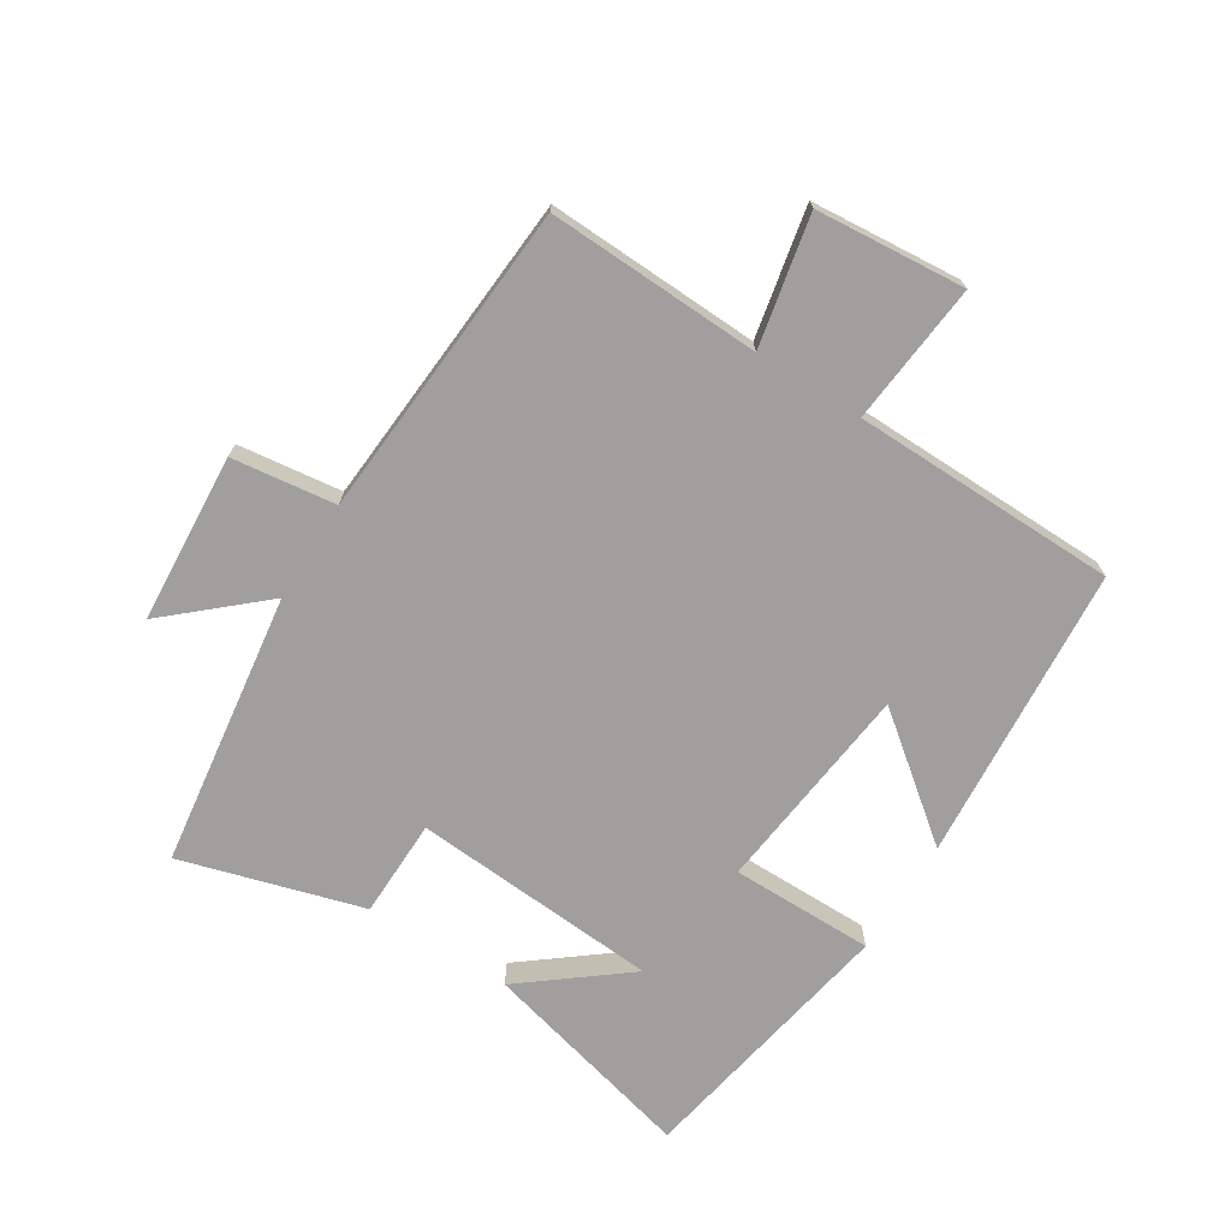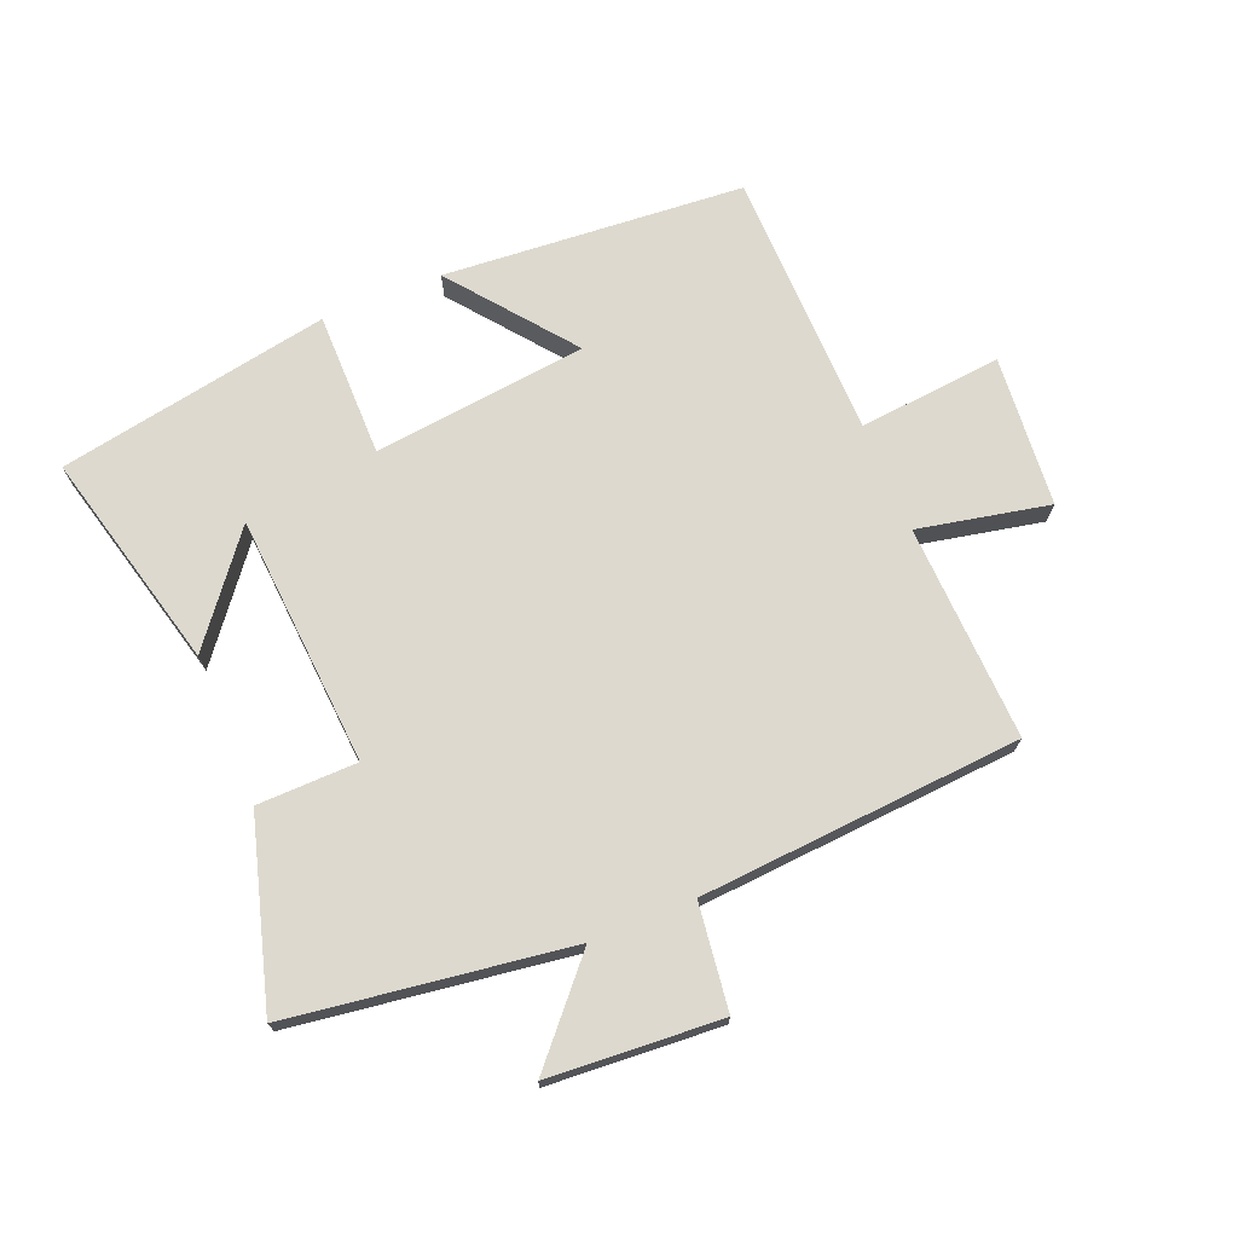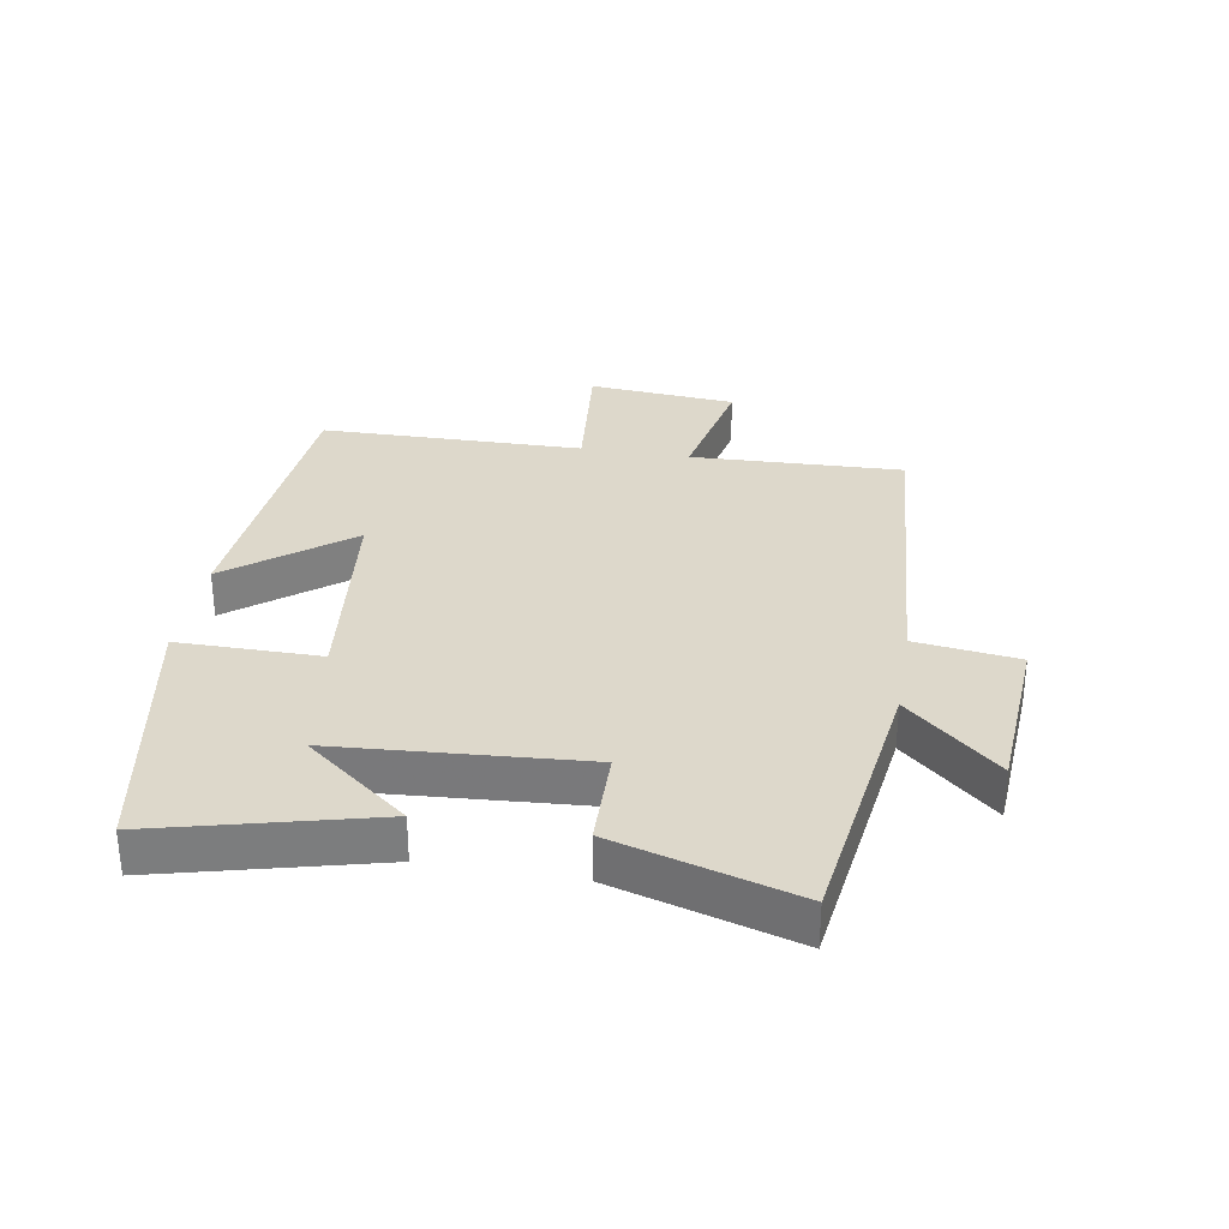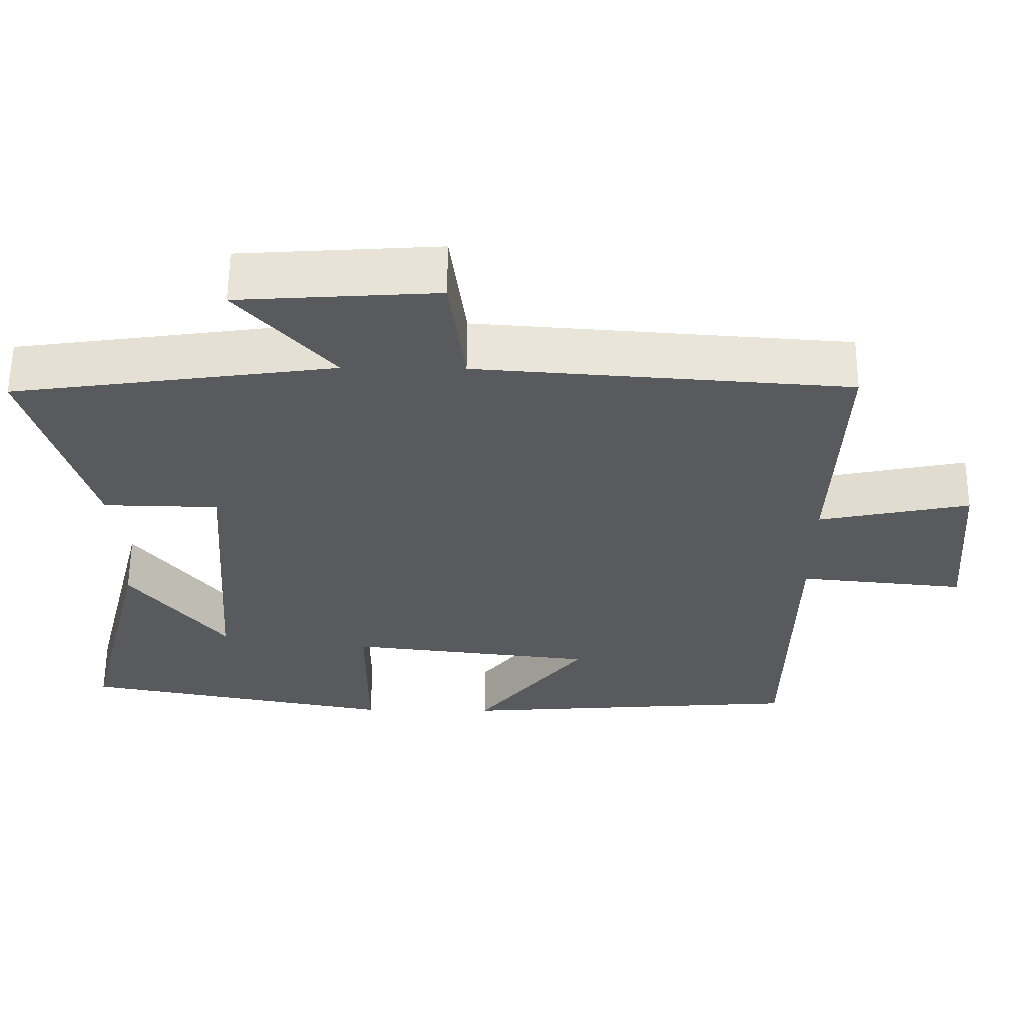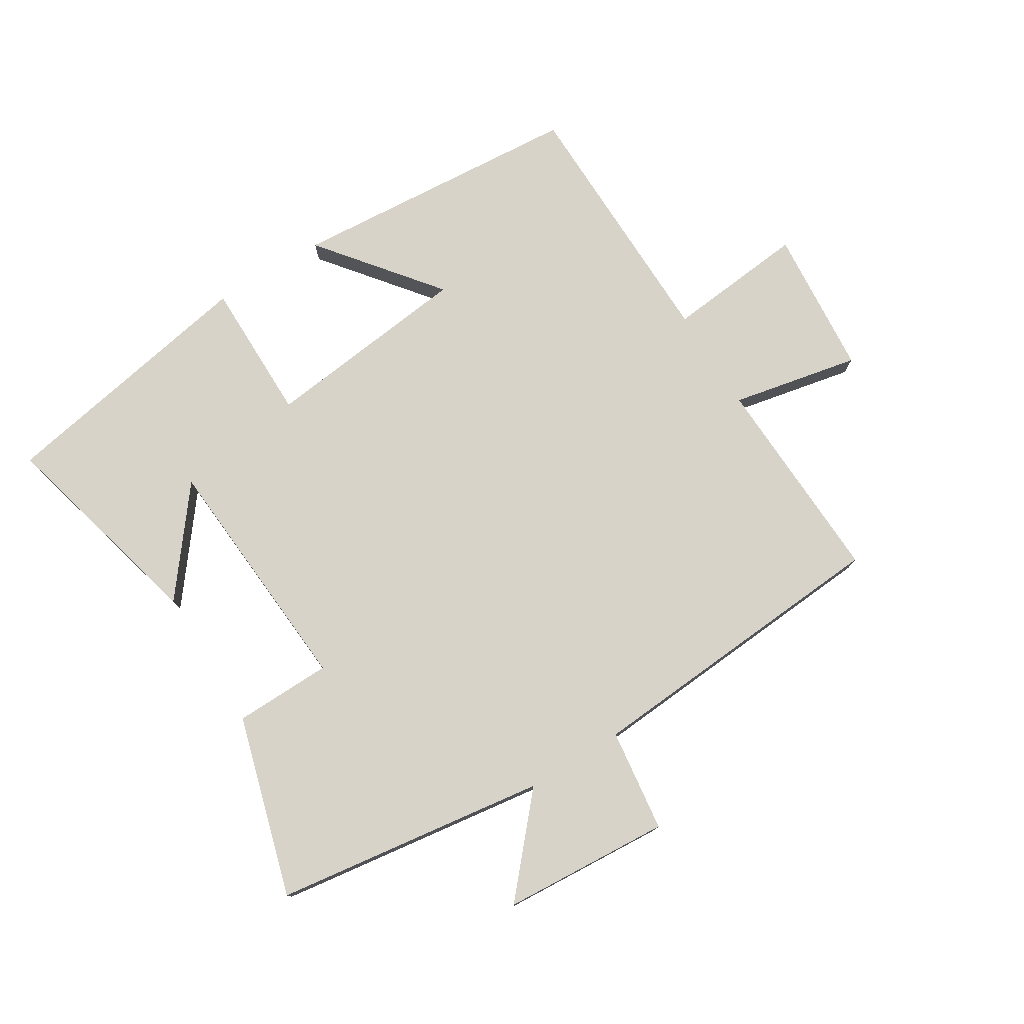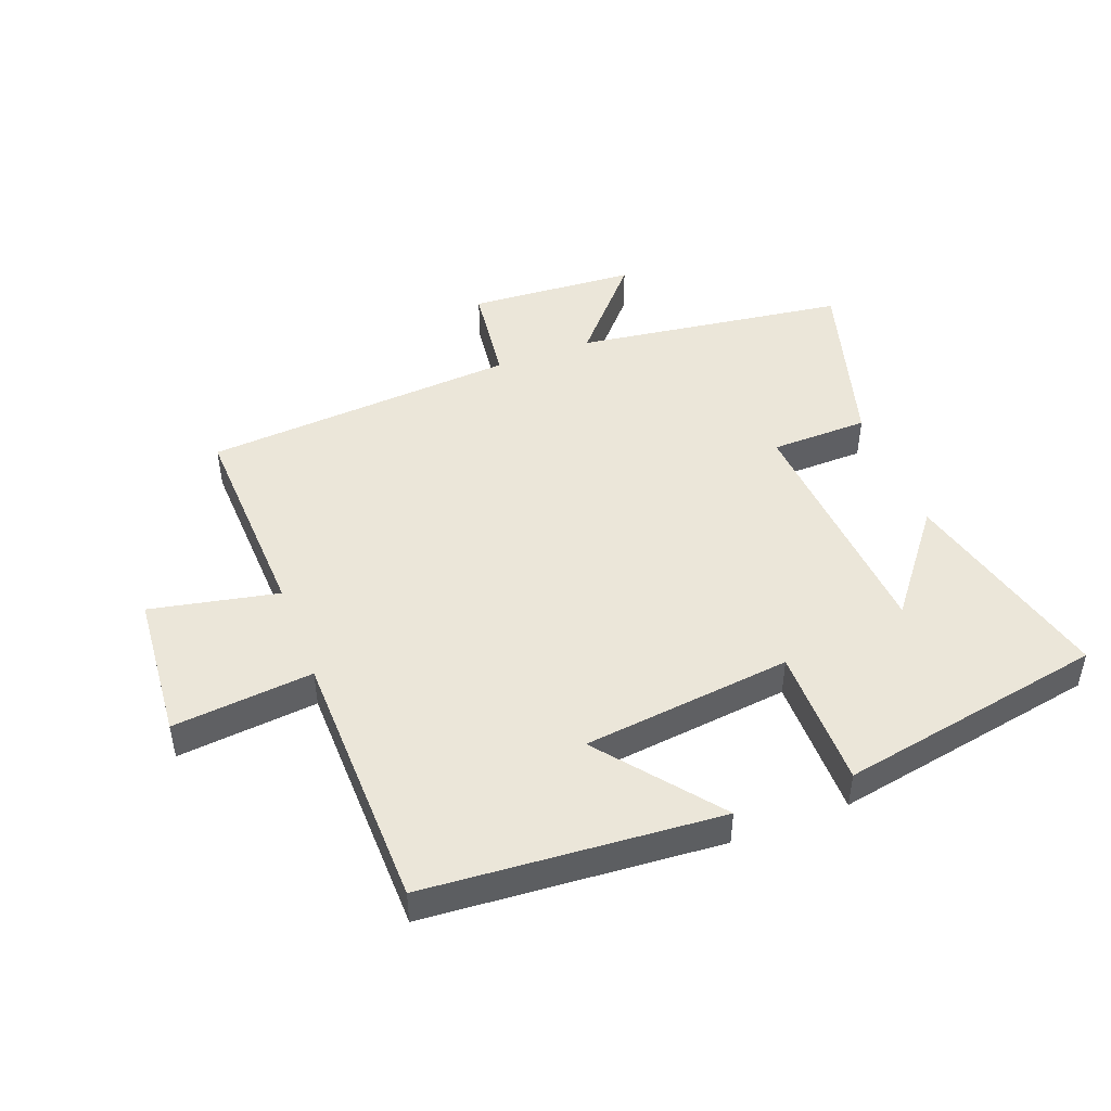
<metadata>
{"format":"obj","ext":"obj","renderer":"f3d","projection":"perspective","resolution":1024,"background":"white","views":[{"elev":-71.4,"azim":57.9,"up":"+Y"},{"elev":71.7,"azim":-22.3,"up":"+Y"},{"elev":31.4,"azim":-80.3,"up":"+Y"},{"elev":59.6,"azim":0.5,"up":"+Z"},{"elev":77.1,"azim":-31.8,"up":"+Y"},{"elev":46.8,"azim":159.1,"up":"+Y"}]}
</metadata>
<code>
v 0.493 0.07 -0.464
v 0.024 0.07 -0.5
v 0.172 0.07 -0.312
v -0.162 0.07 -0.274
v -0.162 0.07 -0.5
v -0.587 0.07 -0.422
v -0.5 0.07 -0.08
v -0.372 0.07 -0.243
v -0.344 0.07 0.149
v -0.5 0.07 0.152
v -0.583 0.07 0.439
v -0.149 0.07 0.5
v -0.278 0.07 0.646
v -0.01 0.07 0.664
v 0.011 0.07 0.5
v 0.513 0.07 0.464
v 0.5 0.07 0.127
v 0.704 0.07 0.169
v 0.724 0.07 -0.067
v 0.5 0.07 -0.045
v 0.493 0 -0.464
v 0.024 0 -0.5
v 0.172 0 -0.312
v -0.162 0 -0.274
v -0.162 0 -0.5
v -0.587 0 -0.422
v -0.5 0 -0.08
v -0.372 0 -0.243
v -0.344 0 0.149
v -0.5 0 0.152
v -0.583 0 0.439
v -0.149 0 0.5
v -0.278 0 0.646
v -0.01 0 0.664
v 0.011 0 0.5
v 0.513 0 0.464
v 0.5 0 0.127
v 0.704 0 0.169
v 0.724 0 -0.067
v 0.5 0 -0.045
f 17 18 19 20
f 17 20 1
f 15 16 17
f 15 17 1
f 12 13 14 15
f 11 12 15
f 10 11 15
f 9 10 15
f 8 9 15
f 6 7 8
f 4 5 6 8
f 3 4 8 15
f 1 2 3
f 1 3 15
f 40 39 38 37
f 21 40 37
f 37 36 35
f 21 37 35
f 35 34 33 32
f 35 32 31
f 35 31 30
f 35 30 29
f 35 29 28
f 28 27 26
f 28 26 25 24
f 35 28 24 23
f 23 22 21
f 35 23 21
f 1 21 22 2
f 2 22 23 3
f 3 23 24 4
f 4 24 25 5
f 5 25 26 6
f 6 26 27 7
f 7 27 28 8
f 8 28 29 9
f 9 29 30 10
f 10 30 31 11
f 11 31 32 12
f 12 32 33 13
f 13 33 34 14
f 14 34 35 15
f 15 35 36 16
f 16 36 37 17
f 17 37 38 18
f 18 38 39 19
f 19 39 40 20
f 20 40 21 1

</code>
